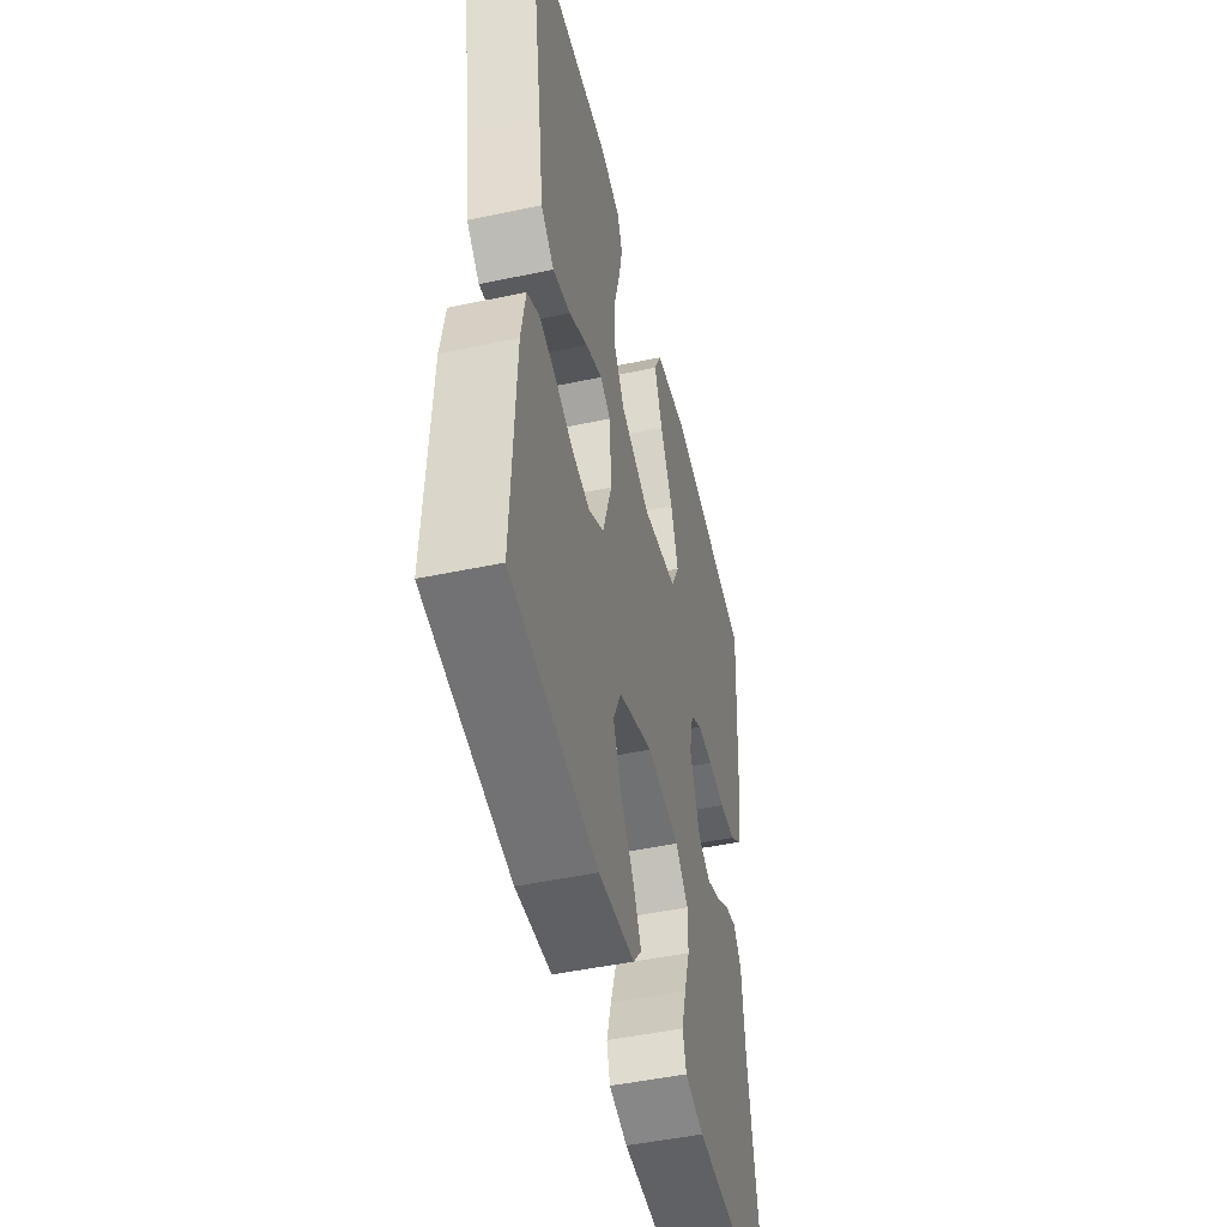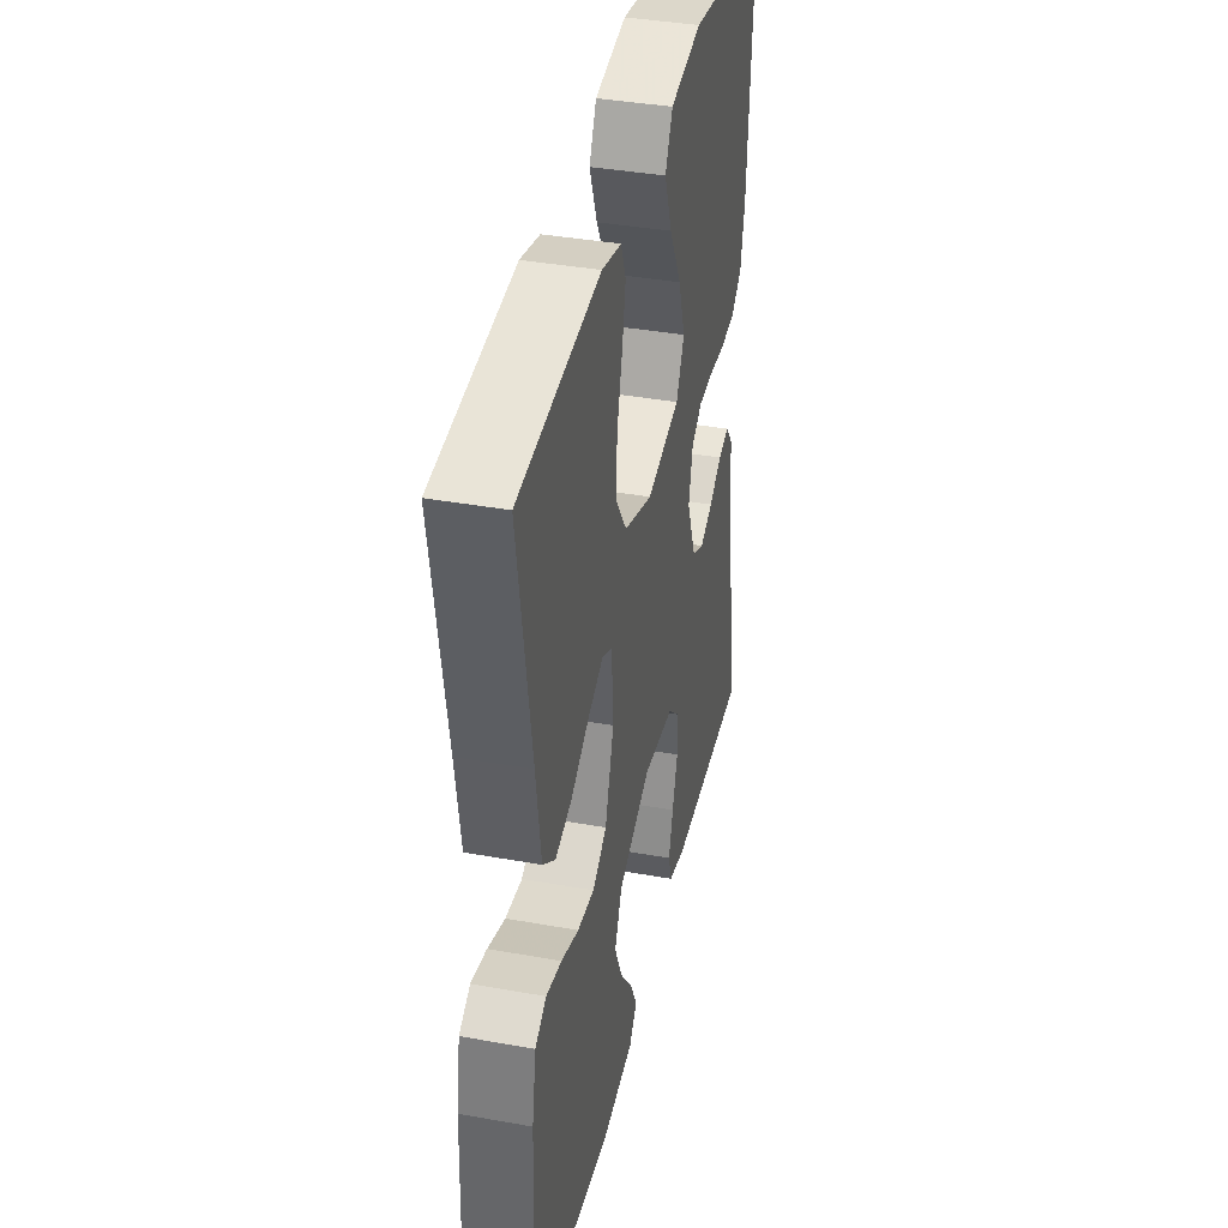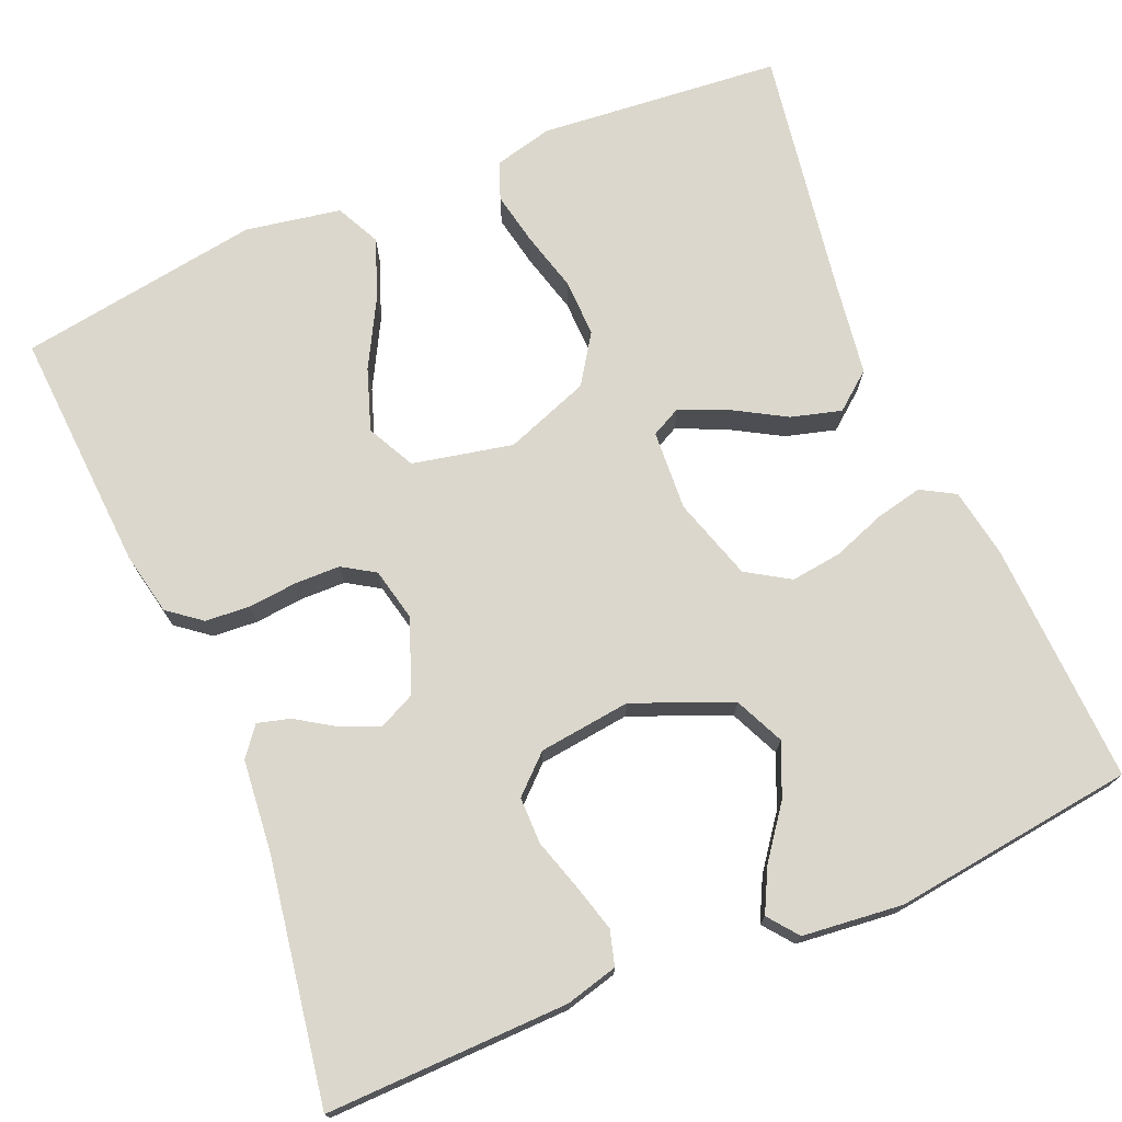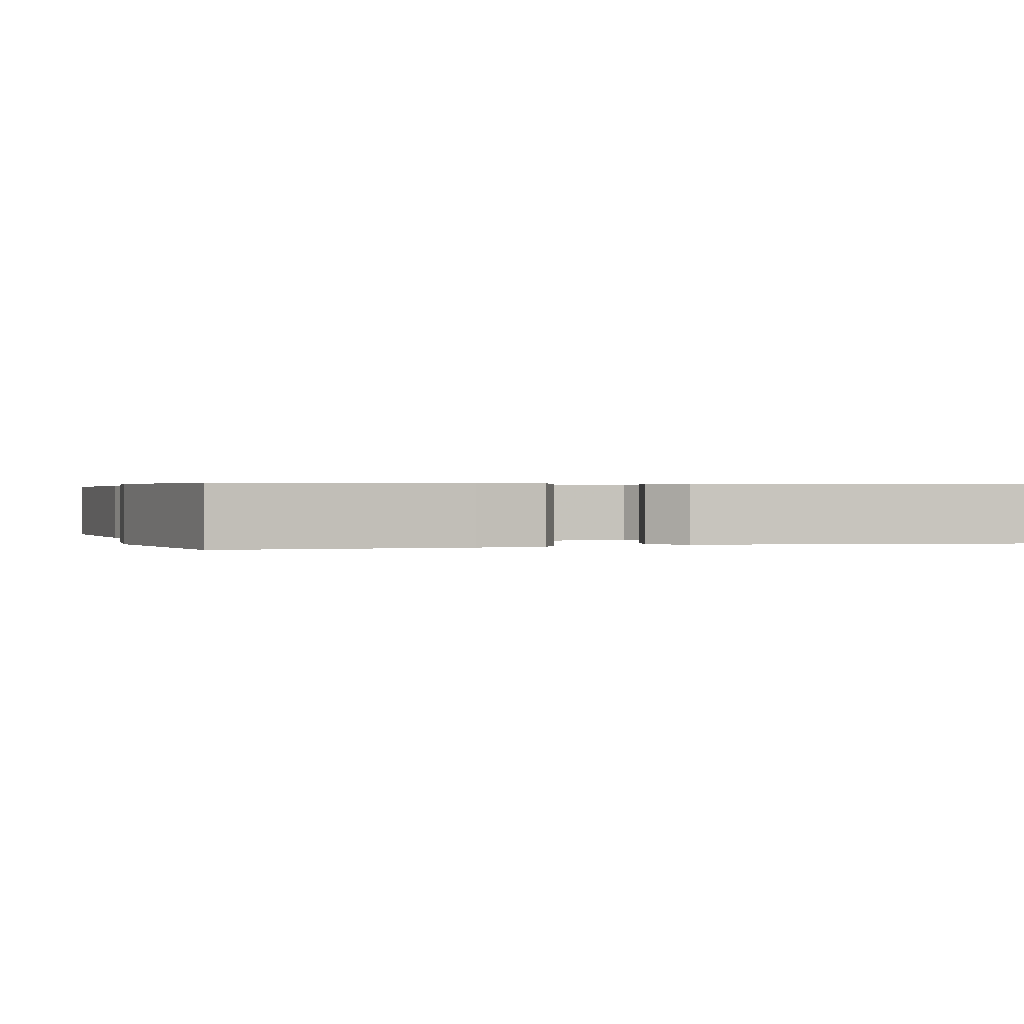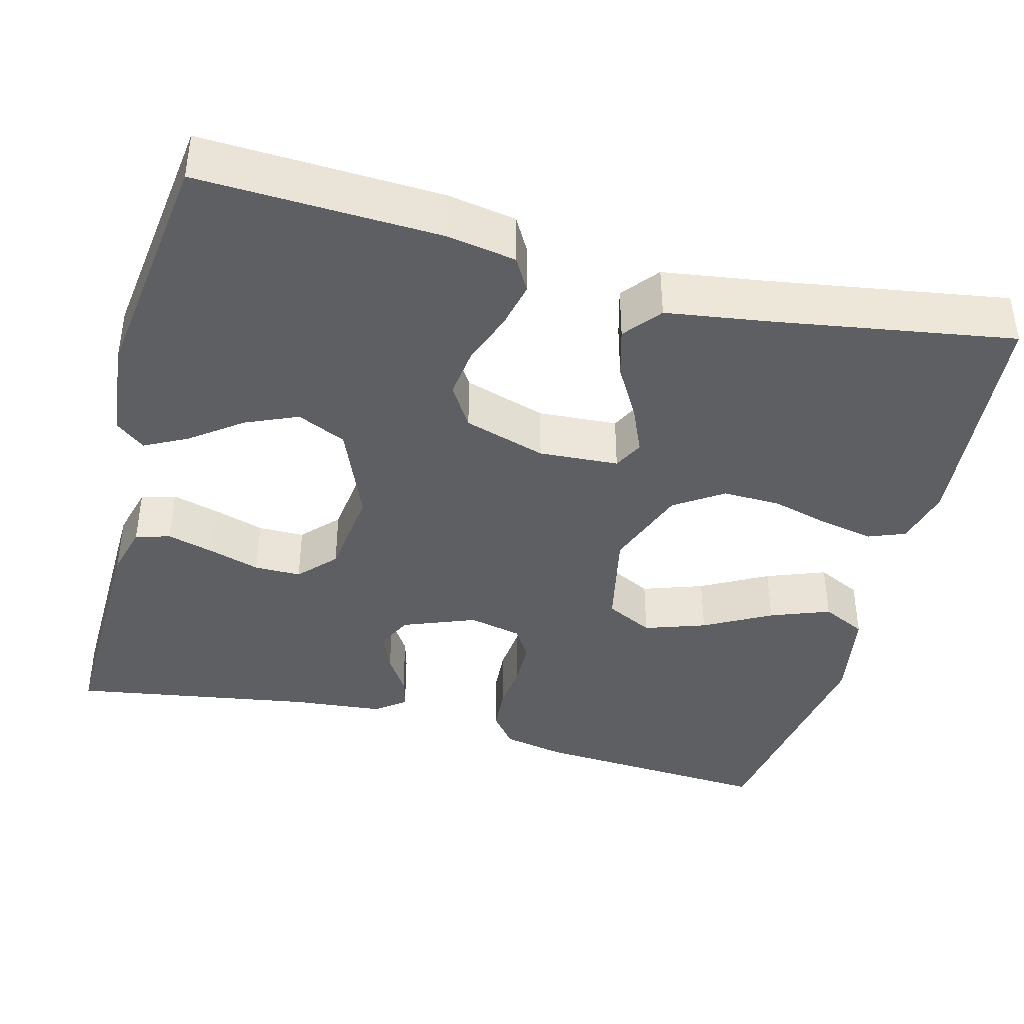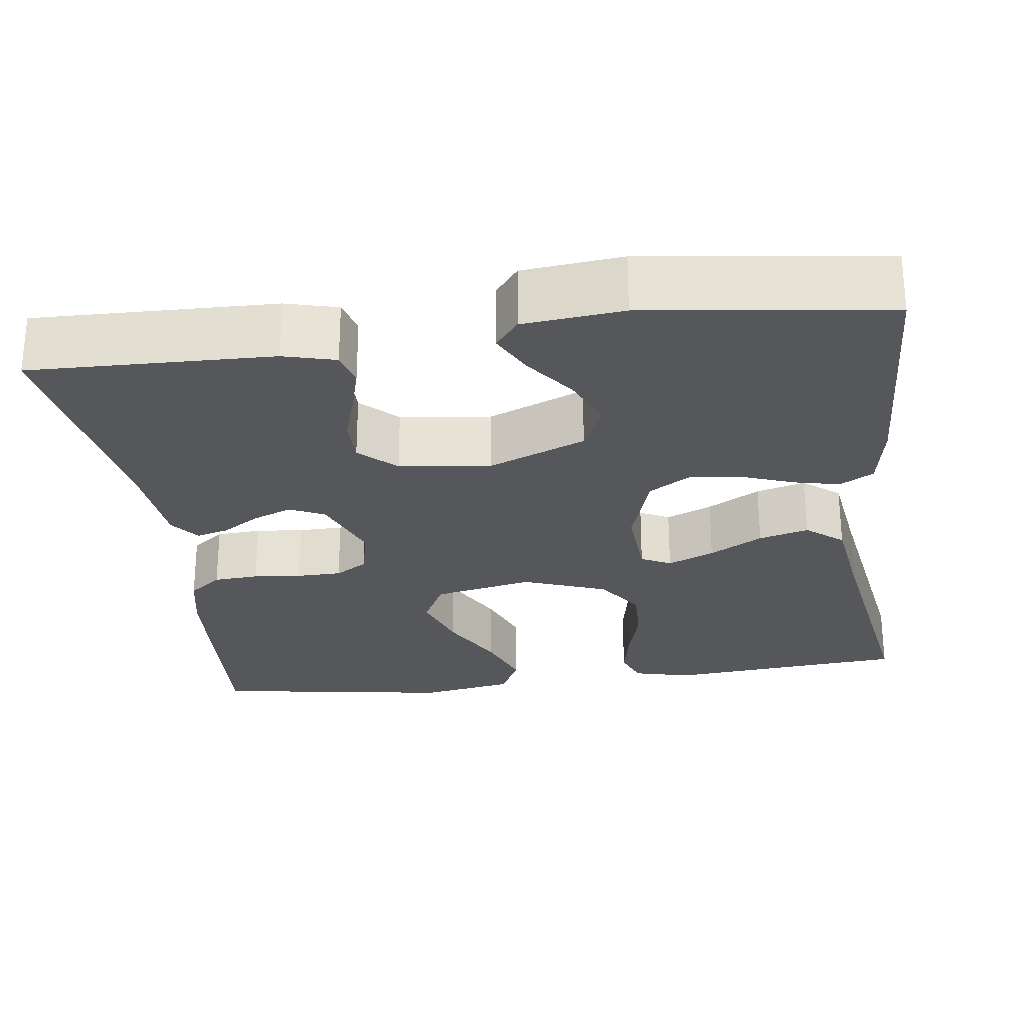
<metadata>
{"format":"obj","ext":"obj","renderer":"f3d","projection":"perspective","resolution":1024,"background":"white","views":[{"elev":-48.6,"azim":-76.8,"up":"+Z"},{"elev":38.7,"azim":-77.3,"up":"+Z"},{"elev":73.4,"azim":157.2,"up":"+Y"},{"elev":0.4,"azim":-108.5,"up":"+Y"},{"elev":-40.6,"azim":-104.6,"up":"+Y"},{"elev":-26.4,"azim":-172.5,"up":"+Y"}]}
</metadata>
<code>
v 0.5 0.07 -0.5
v 0.2 0.07 -0.493
v 0.135 0.07 -0.476
v 0.123 0.07 -0.433
v 0.139 0.07 -0.375
v 0.159 0.07 -0.311
v 0.159 0.07 -0.253
v 0.114 0.07 -0.211
v 0 0.07 -0.197
v -0.121 0.07 -0.247
v -0.149 0.07 -0.308
v -0.121 0.07 -0.373
v -0.074 0.07 -0.436
v -0.047 0.07 -0.489
v -0.076 0.07 -0.526
v -0.2 0.07 -0.539
v -0.5 0.07 -0.5
v -0.487 0.07 -0.2
v -0.472 0.07 -0.114
v -0.43 0.07 -0.09
v -0.372 0.07 -0.103
v -0.307 0.07 -0.127
v -0.244 0.07 -0.135
v -0.191 0.07 -0.102
v -0.159 0.07 0
v -0.165 0.07 0.099
v -0.202 0.07 0.118
v -0.26 0.07 0.093
v -0.326 0.07 0.055
v -0.388 0.07 0.038
v -0.434 0.07 0.075
v -0.452 0.07 0.2
v -0.5 0.07 0.5
v -0.2 0.07 0.527
v -0.128 0.07 0.509
v -0.11 0.07 0.463
v -0.123 0.07 0.398
v -0.143 0.07 0.324
v -0.145 0.07 0.252
v -0.105 0.07 0.192
v 0 0.07 0.153
v 0.124 0.07 0.179
v 0.154 0.07 0.238
v 0.128 0.07 0.314
v 0.083 0.07 0.397
v 0.055 0.07 0.471
v 0.082 0.07 0.526
v 0.2 0.07 0.547
v 0.5 0.07 0.5
v 0.481 0.07 0.2
v 0.465 0.07 0.122
v 0.424 0.07 0.09
v 0.368 0.07 0.086
v 0.308 0.07 0.092
v 0.252 0.07 0.091
v 0.212 0.07 0.066
v 0.197 0.07 0
v 0.232 0.07 -0.09
v 0.276 0.07 -0.111
v 0.325 0.07 -0.091
v 0.372 0.07 -0.061
v 0.412 0.07 -0.05
v 0.44 0.07 -0.086
v 0.451 0.07 -0.2
v 0.5 0 -0.5
v 0.2 0 -0.493
v 0.135 0 -0.476
v 0.123 0 -0.433
v 0.139 0 -0.375
v 0.159 0 -0.311
v 0.159 0 -0.253
v 0.114 0 -0.211
v 0 0 -0.197
v -0.121 0 -0.247
v -0.149 0 -0.308
v -0.121 0 -0.373
v -0.074 0 -0.436
v -0.047 0 -0.489
v -0.076 0 -0.526
v -0.2 0 -0.539
v -0.5 0 -0.5
v -0.487 0 -0.2
v -0.472 0 -0.114
v -0.43 0 -0.09
v -0.372 0 -0.103
v -0.307 0 -0.127
v -0.244 0 -0.135
v -0.191 0 -0.102
v -0.159 0 0
v -0.165 0 0.099
v -0.202 0 0.118
v -0.26 0 0.093
v -0.326 0 0.055
v -0.388 0 0.038
v -0.434 0 0.075
v -0.452 0 0.2
v -0.5 0 0.5
v -0.2 0 0.527
v -0.128 0 0.509
v -0.11 0 0.463
v -0.123 0 0.398
v -0.143 0 0.324
v -0.145 0 0.252
v -0.105 0 0.192
v 0 0 0.153
v 0.124 0 0.179
v 0.154 0 0.238
v 0.128 0 0.314
v 0.083 0 0.397
v 0.055 0 0.471
v 0.082 0 0.526
v 0.2 0 0.547
v 0.5 0 0.5
v 0.481 0 0.2
v 0.465 0 0.122
v 0.424 0 0.09
v 0.368 0 0.086
v 0.308 0 0.092
v 0.252 0 0.091
v 0.212 0 0.066
v 0.197 0 0
v 0.232 0 -0.09
v 0.276 0 -0.111
v 0.325 0 -0.091
v 0.372 0 -0.061
v 0.412 0 -0.05
v 0.44 0 -0.086
v 0.451 0 -0.2
f 61 62 63 64
f 60 61 64 1
f 59 60 1 2
f 58 59 2 3
f 51 52 53 54
f 51 54 55
f 50 51 55
f 49 50 55
f 48 49 55 56
f 44 45 46 47
f 43 44 47 48
f 35 36 37 38
f 33 34 35 38
f 32 33 38 39
f 31 32 39 40
f 28 29 30 31
f 27 28 31 40
f 19 20 21 22
f 19 22 23
f 18 19 23
f 17 18 23
f 16 17 23 24
f 12 13 14 15
f 11 12 15 16
f 3 4 5 6
f 58 3 6
f 57 58 6 7
f 43 48 56 57
f 42 43 57 7
f 26 27 40 41
f 25 26 41 42
f 11 16 24 25
f 10 11 25
f 9 10 25 42
f 8 9 42
f 7 8 42
f 128 127 126 125
f 65 128 125 124
f 66 65 124 123
f 67 66 123 122
f 118 117 116 115
f 119 118 115
f 119 115 114
f 119 114 113
f 120 119 113 112
f 111 110 109 108
f 112 111 108 107
f 102 101 100 99
f 102 99 98 97
f 103 102 97 96
f 104 103 96 95
f 95 94 93 92
f 104 95 92 91
f 86 85 84 83
f 87 86 83
f 87 83 82
f 87 82 81
f 88 87 81 80
f 79 78 77 76
f 80 79 76 75
f 70 69 68 67
f 70 67 122
f 71 70 122 121
f 121 120 112 107
f 71 121 107 106
f 105 104 91 90
f 106 105 90 89
f 89 88 80 75
f 89 75 74
f 106 89 74 73
f 106 73 72
f 106 72 71
f 1 65 66 2
f 2 66 67 3
f 3 67 68 4
f 4 68 69 5
f 5 69 70 6
f 6 70 71 7
f 7 71 72 8
f 8 72 73 9
f 9 73 74 10
f 10 74 75 11
f 11 75 76 12
f 12 76 77 13
f 13 77 78 14
f 14 78 79 15
f 15 79 80 16
f 16 80 81 17
f 17 81 82 18
f 18 82 83 19
f 19 83 84 20
f 20 84 85 21
f 21 85 86 22
f 22 86 87 23
f 23 87 88 24
f 24 88 89 25
f 25 89 90 26
f 26 90 91 27
f 27 91 92 28
f 28 92 93 29
f 29 93 94 30
f 30 94 95 31
f 31 95 96 32
f 32 96 97 33
f 33 97 98 34
f 34 98 99 35
f 35 99 100 36
f 36 100 101 37
f 37 101 102 38
f 38 102 103 39
f 39 103 104 40
f 40 104 105 41
f 41 105 106 42
f 42 106 107 43
f 43 107 108 44
f 44 108 109 45
f 45 109 110 46
f 46 110 111 47
f 47 111 112 48
f 48 112 113 49
f 49 113 114 50
f 50 114 115 51
f 51 115 116 52
f 52 116 117 53
f 53 117 118 54
f 54 118 119 55
f 55 119 120 56
f 56 120 121 57
f 57 121 122 58
f 58 122 123 59
f 59 123 124 60
f 60 124 125 61
f 61 125 126 62
f 62 126 127 63
f 63 127 128 64
f 64 128 65 1

</code>
